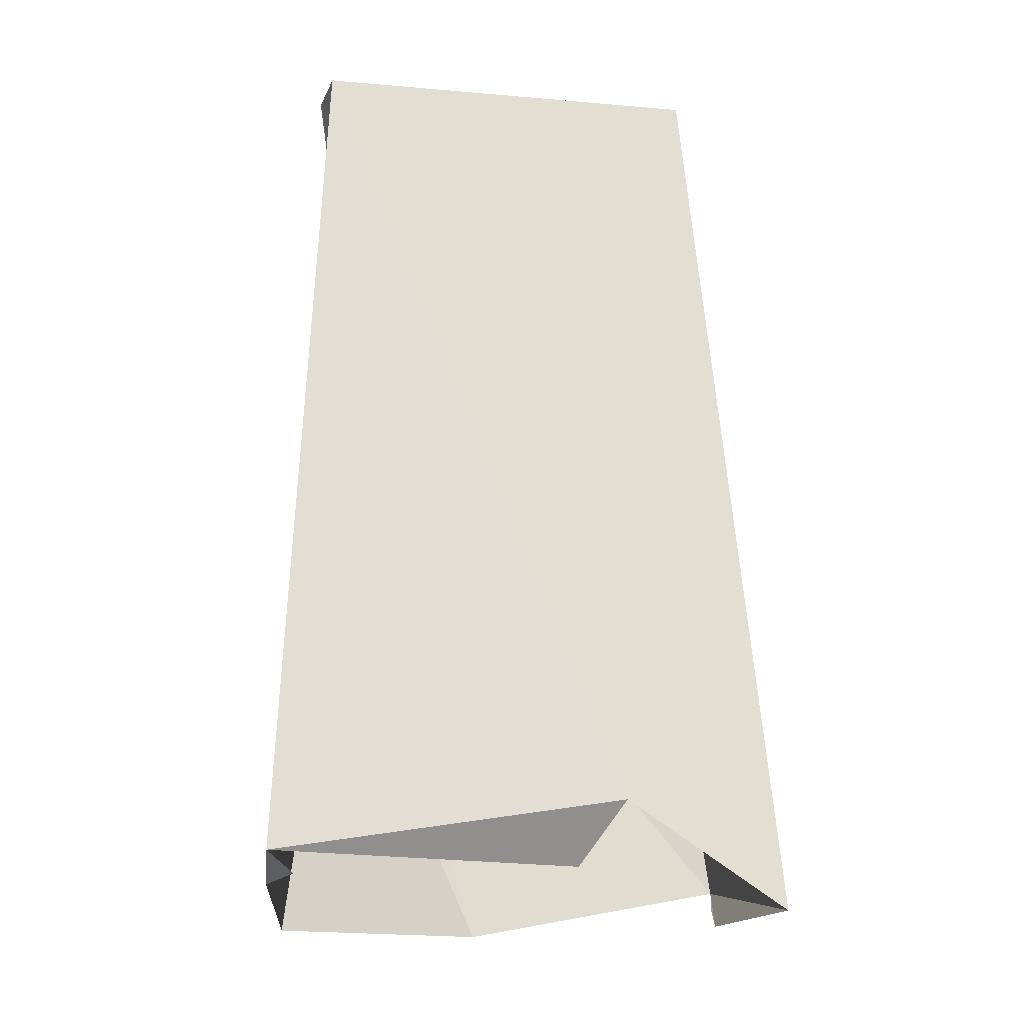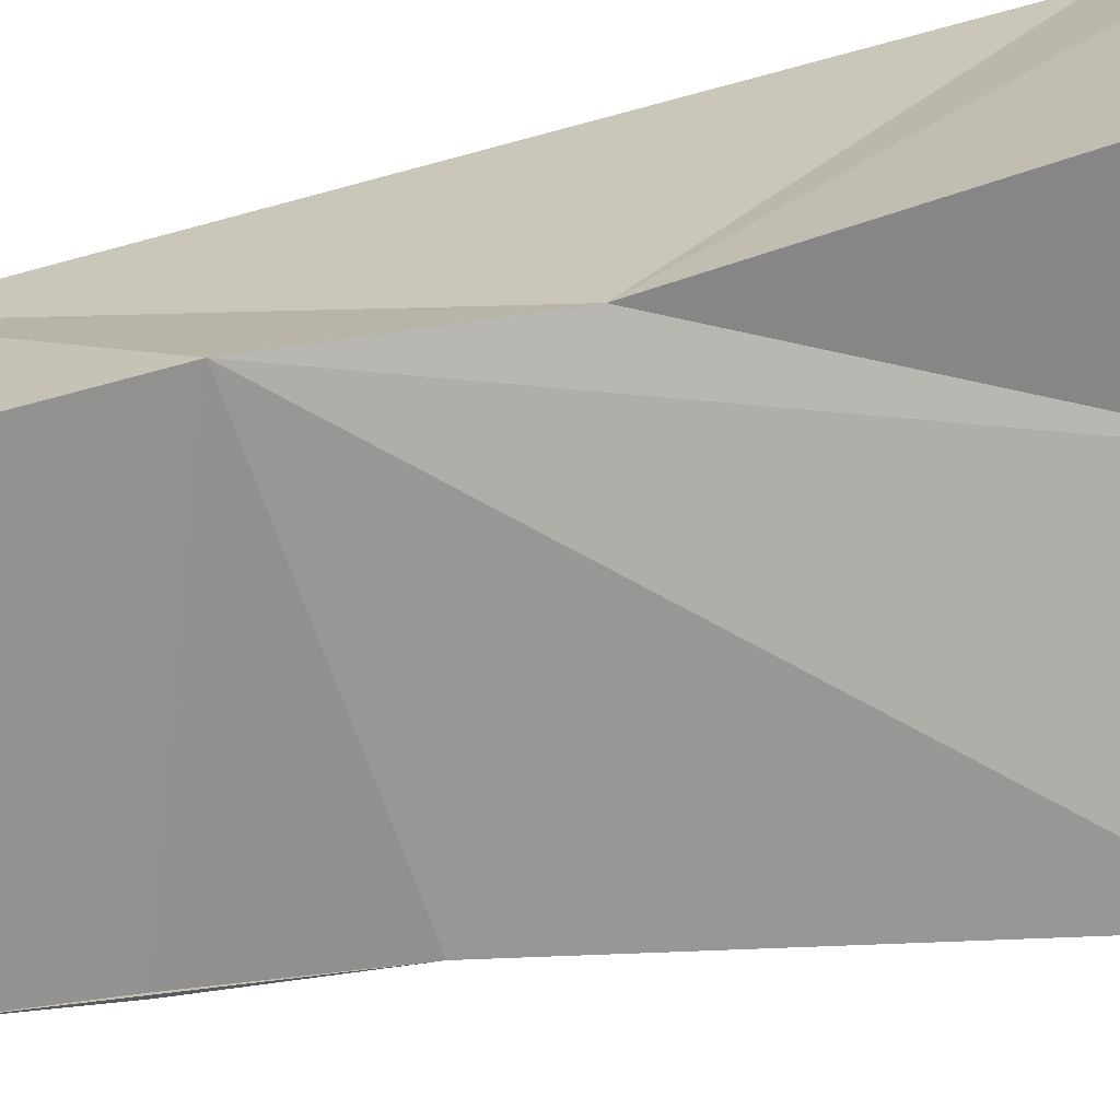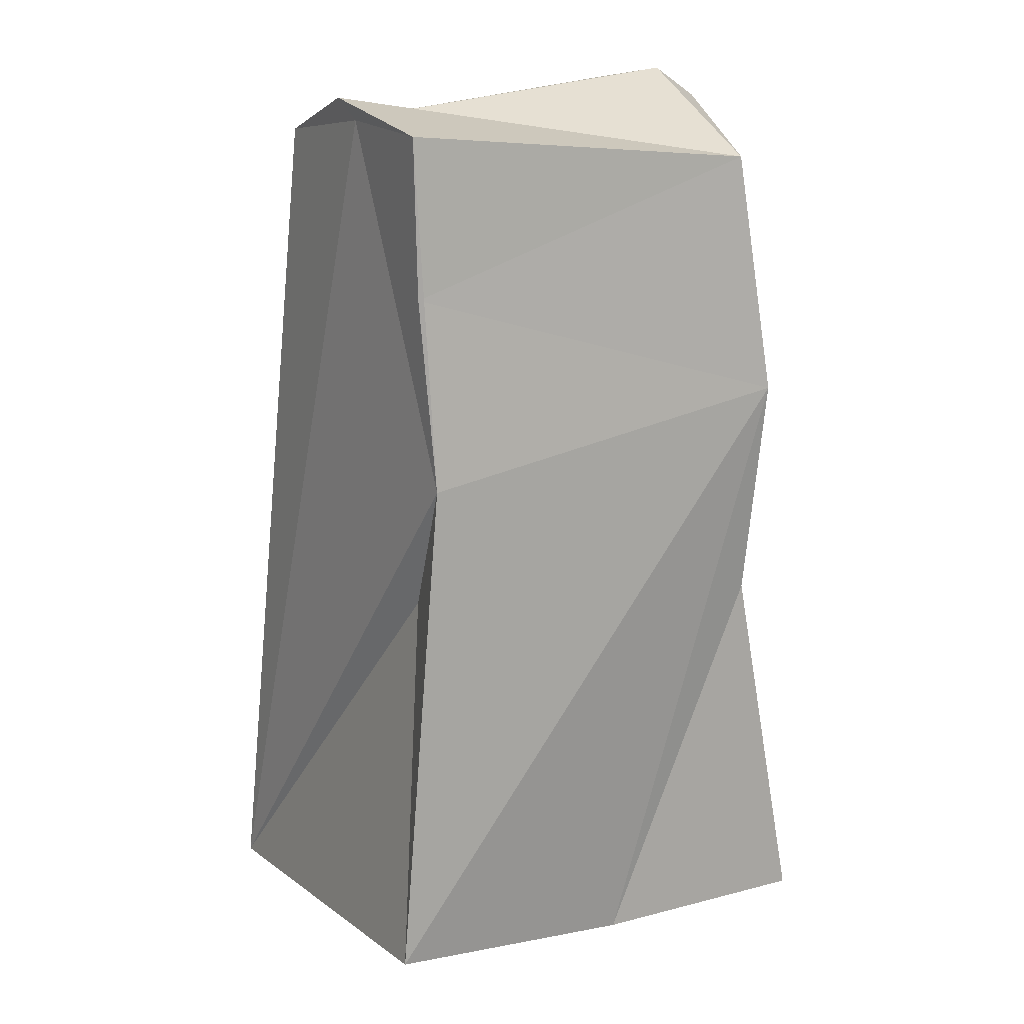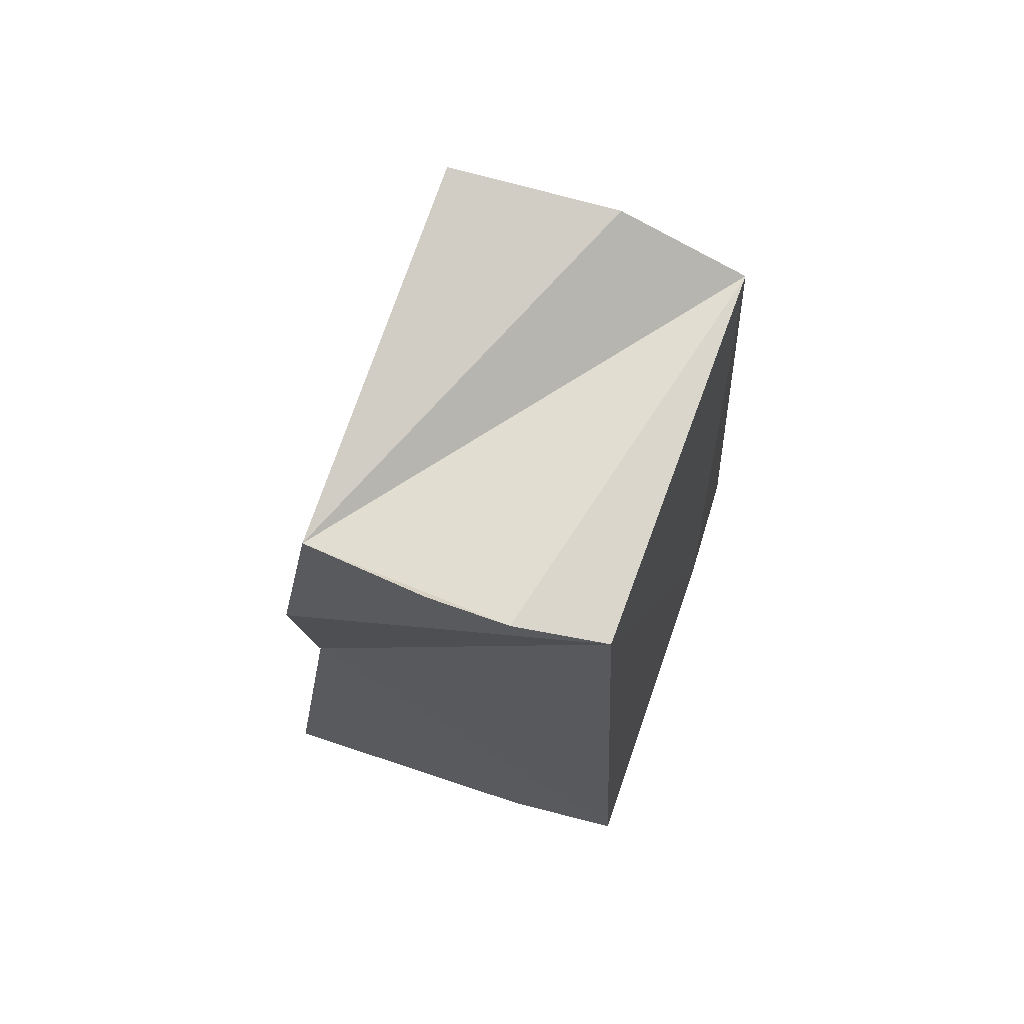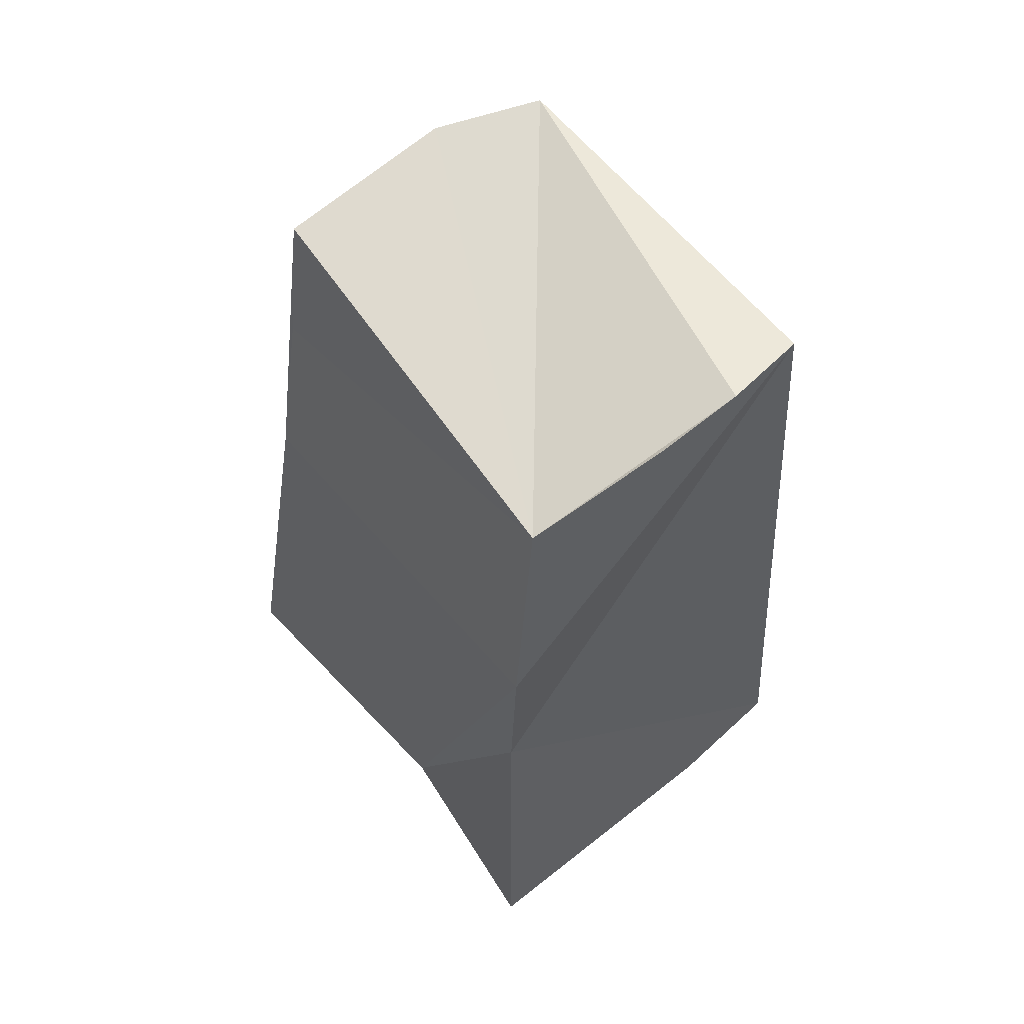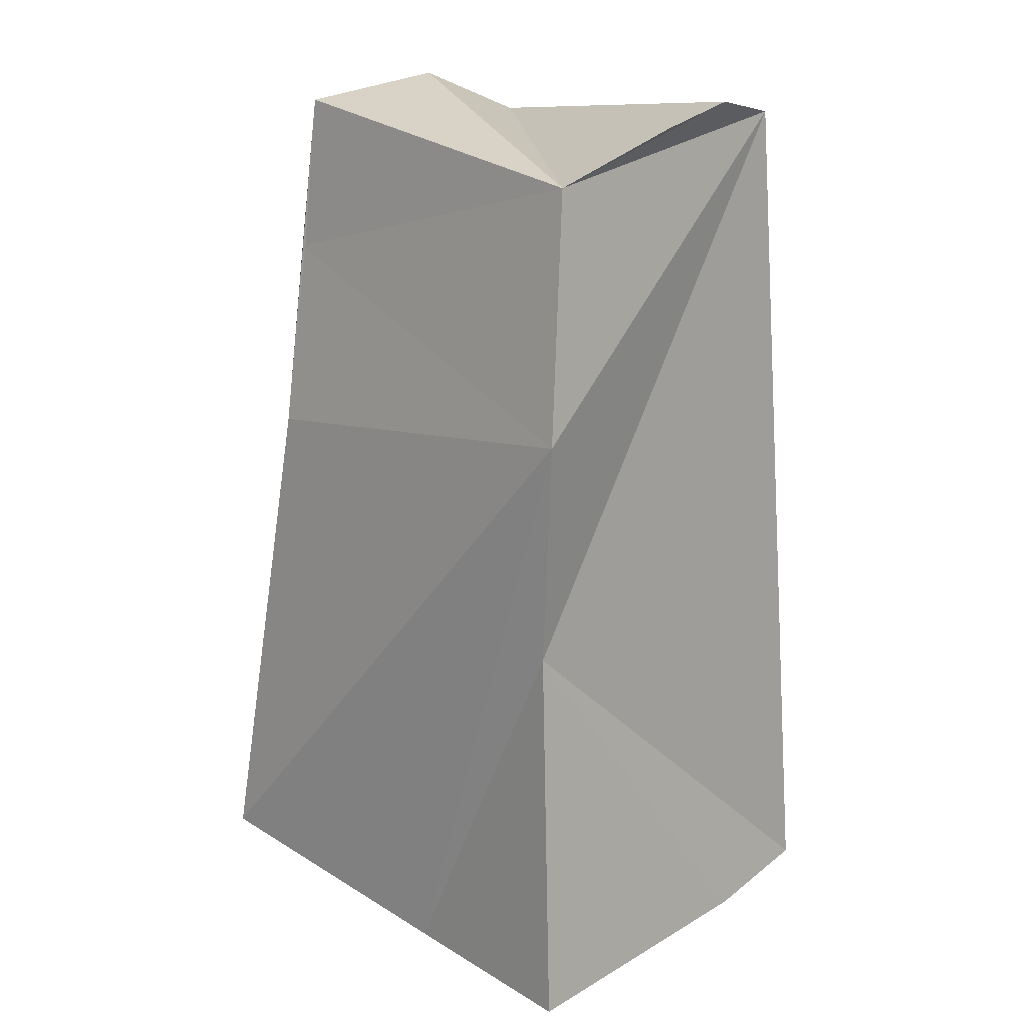
<metadata>
{"format":"obj","ext":"obj","renderer":"f3d","projection":"perspective","resolution":1024,"background":"white","views":[{"elev":-18.7,"azim":-1.9,"up":"+Y"},{"elev":-69.1,"azim":-77.9,"up":"+Z"},{"elev":20.4,"azim":152.6,"up":"+Y"},{"elev":73.9,"azim":-70.2,"up":"+Y"},{"elev":62.2,"azim":-127.1,"up":"+Y"},{"elev":18.8,"azim":-134.2,"up":"+Y"}]}
</metadata>
<code>
g default
v -0.2965 -0.6154 0.2415
v -0.2703 0.5248 -0.04579
v 0.3601 -0.6863 0.2289
v -0.2517 -0.1621 -0.2527
v -0.2453 0.4646 -0.2162
v 0.248 0.5296 -0.2115
v -0.3093 -0.6361 0.08103
v -0.2504 0.5249 0.1739
v -0.2748 0.5501 0.05909
v 0.1595 -0.5482 0.2366
v 0.2549 0.483 0.1777
v -0.276 0.1411 -0.2629
v 0.1001 -0.6245 0.173
v -0.2657 -0.637 0.1898
v 0.3017 -0.6754 -0.03042
v 0.2503 -0.1087 -0.207
v -0.02999 -0.6624 -0.2761
v 0.2499 0.5247 -0.03223
v 0.256 0.5493 0.01126
v 0.2517 0.07438 -0.2766
v 0.3366 -0.589 -0.3316
v 0.3133 -0.6363 -0.155
v 0.2558 0.3242 -0.2363
v -0.3178 -0.6507 -0.3035
g pCube5
f 11 8 10
f 12 21 17
f 18 3 20
f 18 11 3
f 6 18 20
f 19 11 18
f 9 2 5
f 5 8 9
f 13 10 1
f 10 8 1
f 9 11 5
f 9 8 11
f 18 6 19
f 11 19 5
f 5 19 6
f 5 2 9
f 23 5 6
f 20 12 23
f 5 23 12
f 20 16 21
f 20 21 12
f 17 4 12
f 4 17 24
f 16 3 21
f 3 15 21
f 15 22 21
f 23 6 20
f 3 16 20
f 11 10 3
f 1 7 14
f 8 4 1
f 1 4 7
f 7 4 24
f 4 8 12
f 5 12 8

</code>
